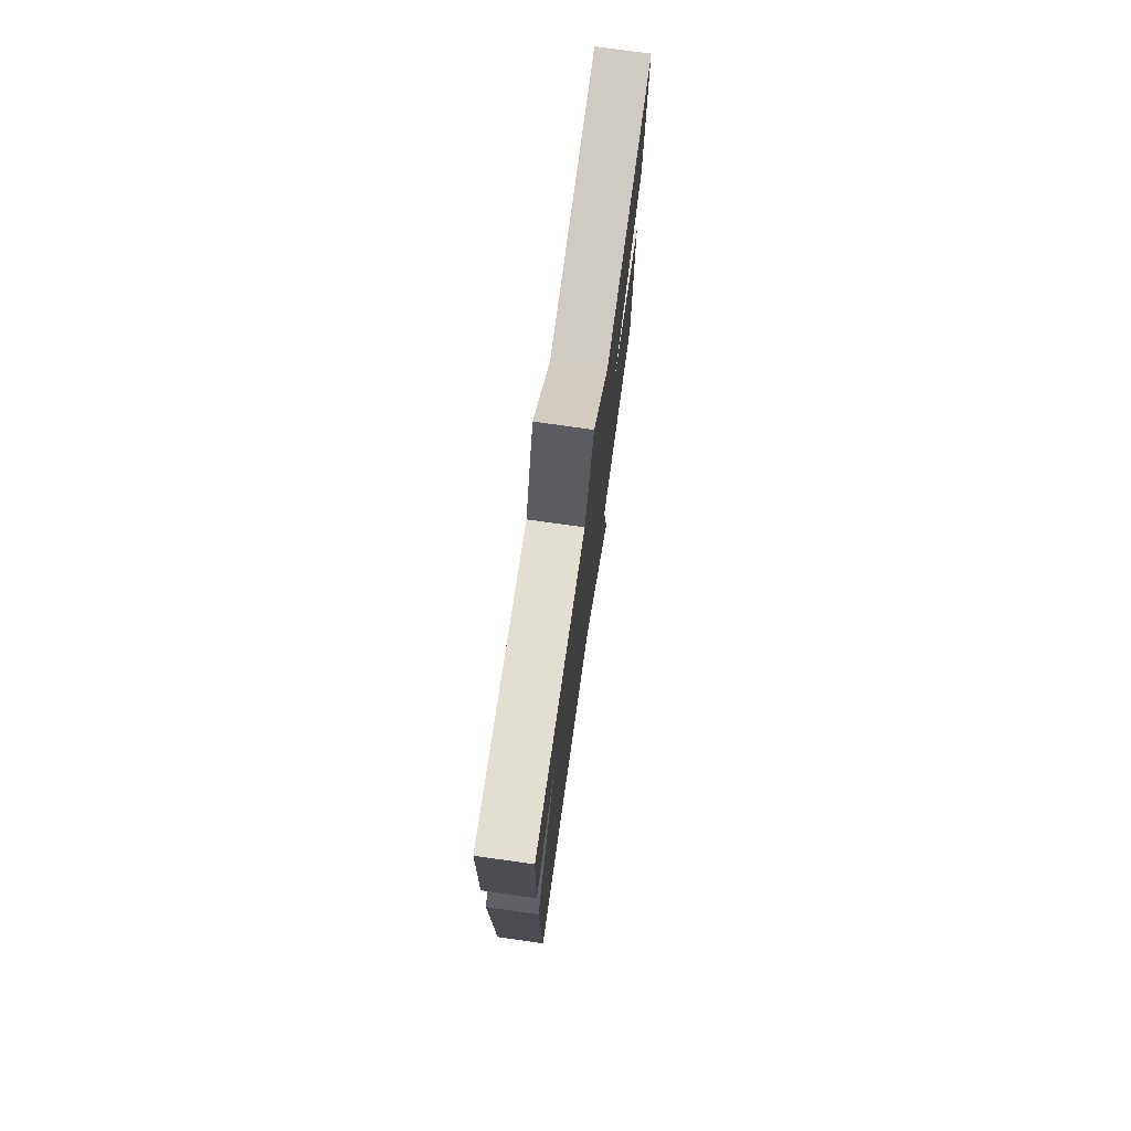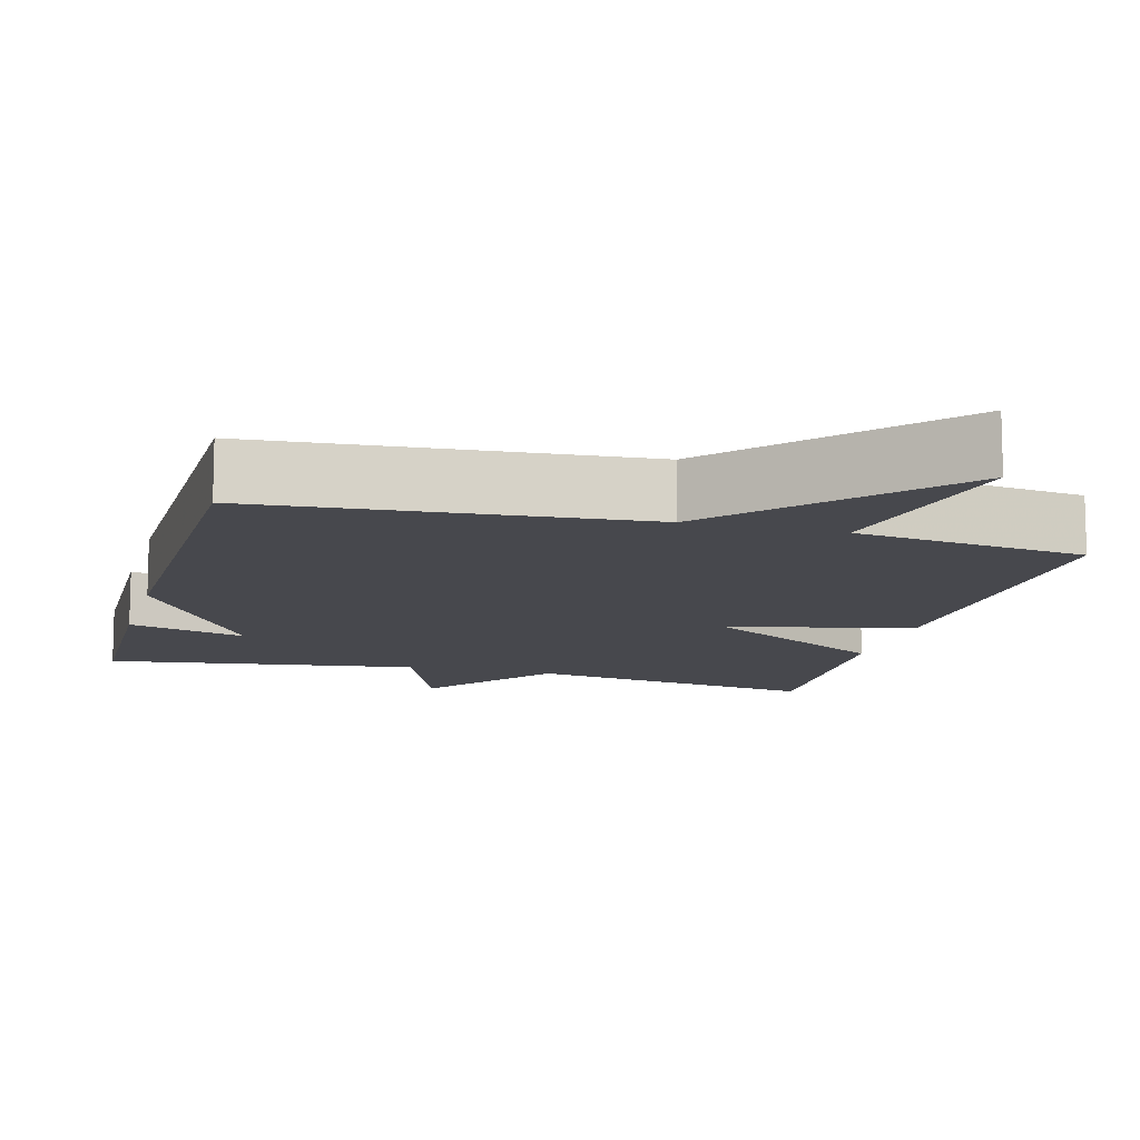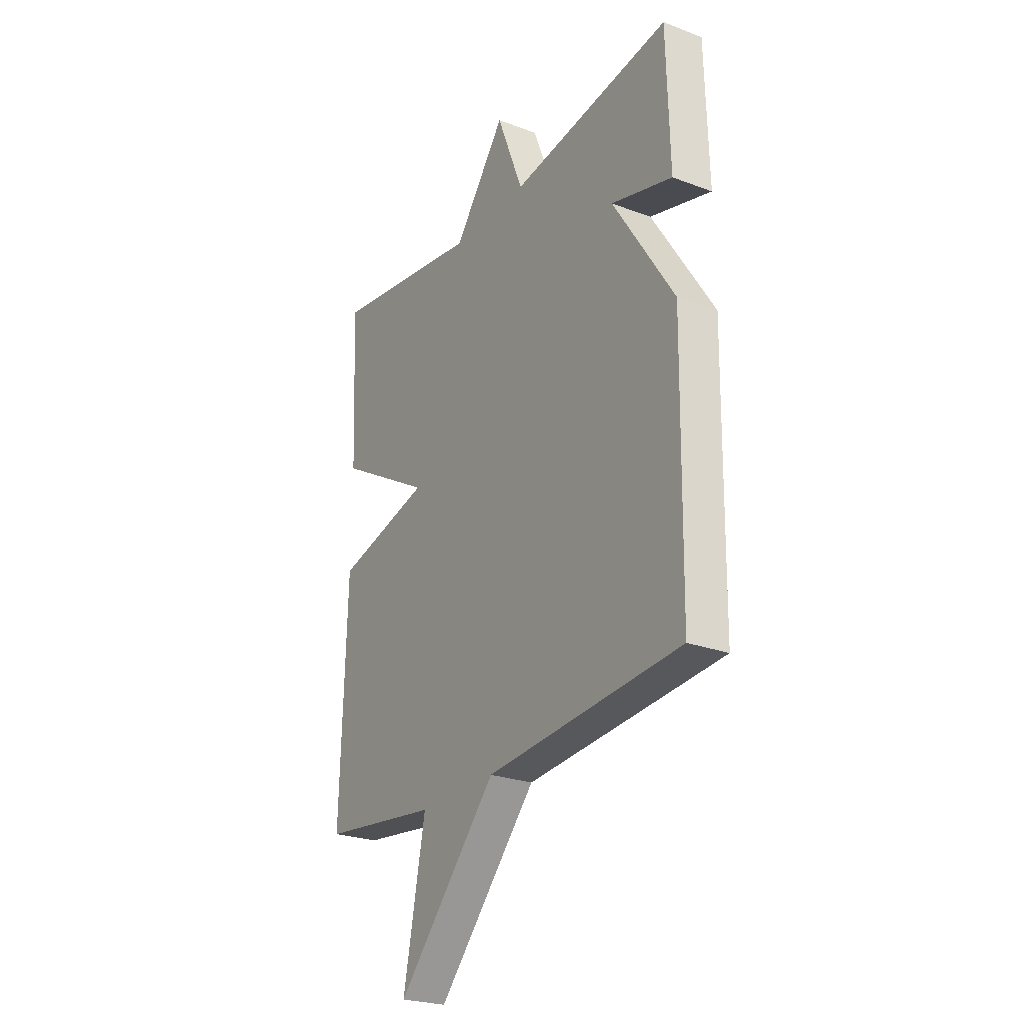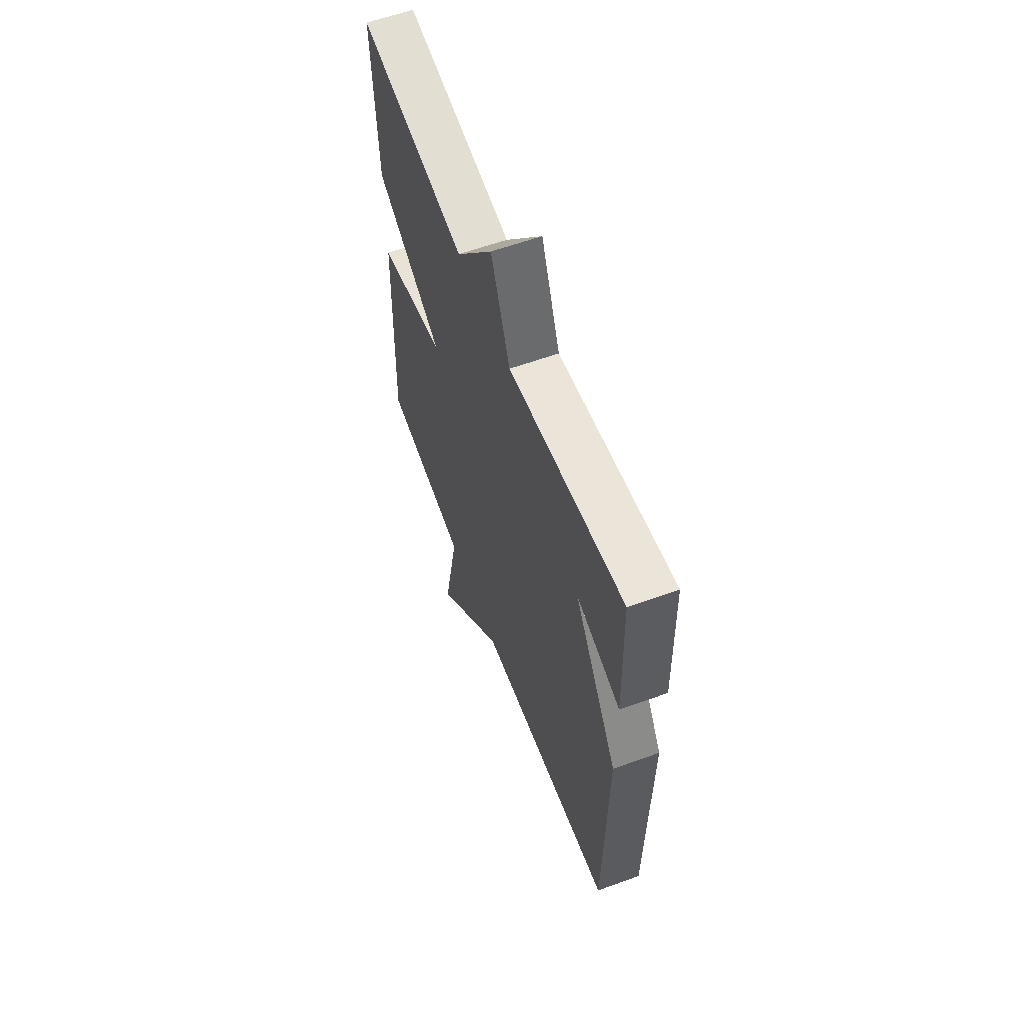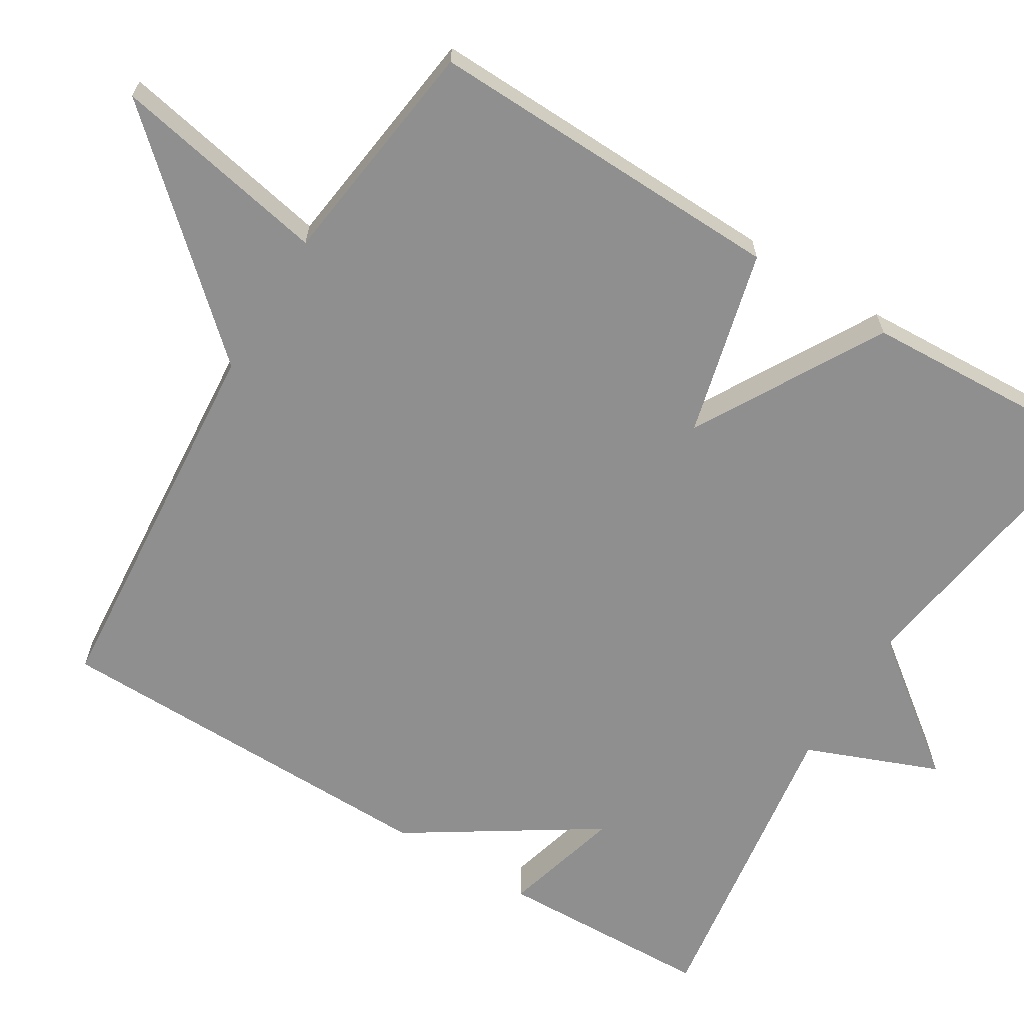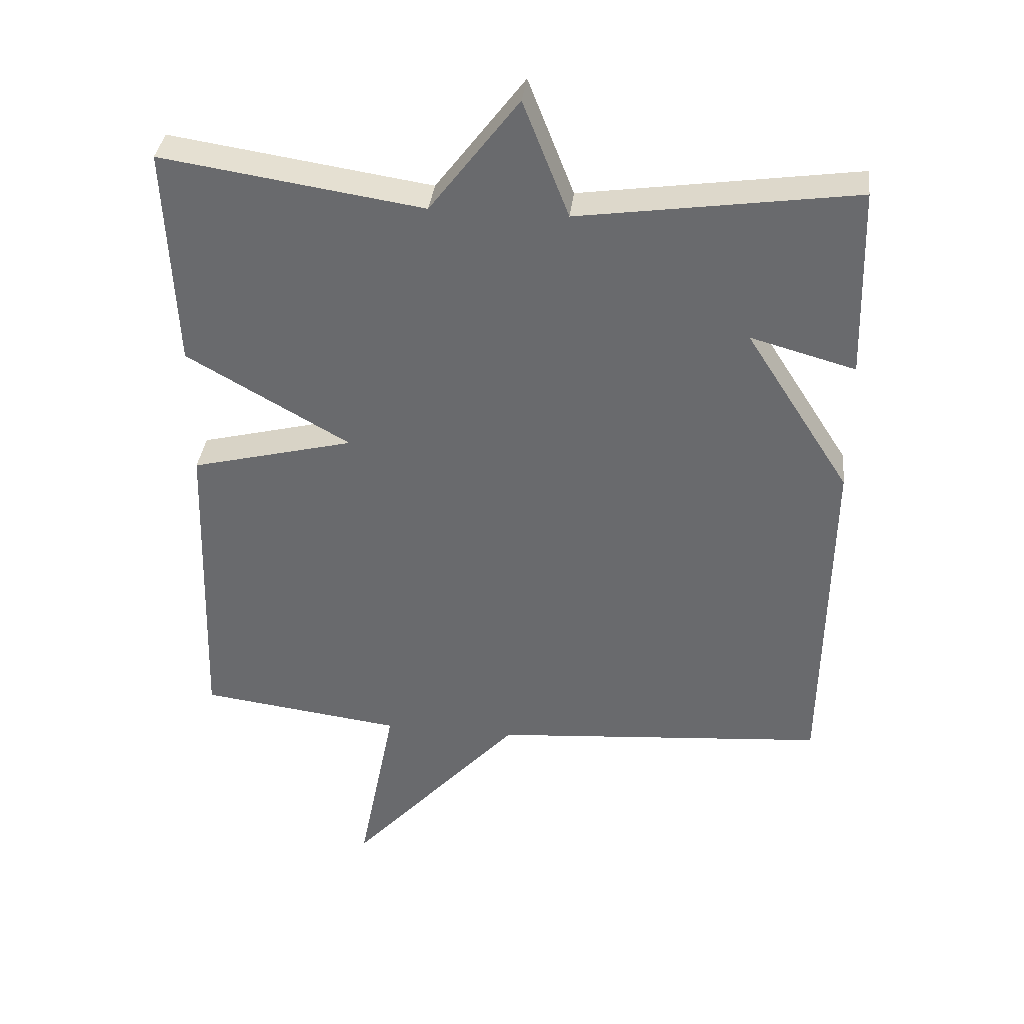
<metadata>
{"format":"obj","ext":"obj","renderer":"f3d","projection":"perspective","resolution":1024,"background":"white","views":[{"elev":76.0,"azim":98.0,"up":"+Z"},{"elev":-11.8,"azim":164.8,"up":"+Y"},{"elev":-25.2,"azim":58.8,"up":"+Z"},{"elev":60.3,"azim":69.7,"up":"+Z"},{"elev":-65.4,"azim":-121.3,"up":"+Y"},{"elev":36.1,"azim":6.5,"up":"+Z"}]}
</metadata>
<code>
v -0.5 0.07 -0.5
v -0.485 0.07 -0.029
v -0.242 0.07 0.032
v -0.485 0.07 0.171
v -0.5 0.07 0.5
v -0.111 0.07 0.441
v 0.021 0.07 0.614
v 0.089 0.07 0.441
v 0.5 0.07 0.5
v 0.508 0.07 0.218
v 0.352 0.07 0.261
v 0.508 0.07 0.018
v 0.5 0.07 -0.5
v 0.002 0.07 -0.539
v -0.254 0.07 -0.821
v -0.198 0.07 -0.539
v -0.5 0 -0.5
v -0.485 0 -0.029
v -0.242 0 0.032
v -0.485 0 0.171
v -0.5 0 0.5
v -0.111 0 0.441
v 0.021 0 0.614
v 0.089 0 0.441
v 0.5 0 0.5
v 0.508 0 0.218
v 0.352 0 0.261
v 0.508 0 0.018
v 0.5 0 -0.5
v 0.002 0 -0.539
v -0.254 0 -0.821
v -0.198 0 -0.539
f 14 15 16
f 14 16 1
f 13 14 1
f 12 13 1
f 11 12 1
f 8 9 10 11
f 8 11 1
f 6 7 8
f 3 4 5 6
f 3 6 8
f 1 2 3
f 1 3 8
f 32 31 30
f 17 32 30
f 17 30 29
f 17 29 28
f 17 28 27
f 27 26 25 24
f 17 27 24
f 24 23 22
f 22 21 20 19
f 24 22 19
f 19 18 17
f 24 19 17
f 1 17 18 2
f 2 18 19 3
f 3 19 20 4
f 4 20 21 5
f 5 21 22 6
f 6 22 23 7
f 7 23 24 8
f 8 24 25 9
f 9 25 26 10
f 10 26 27 11
f 11 27 28 12
f 12 28 29 13
f 13 29 30 14
f 14 30 31 15
f 15 31 32 16
f 16 32 17 1

</code>
